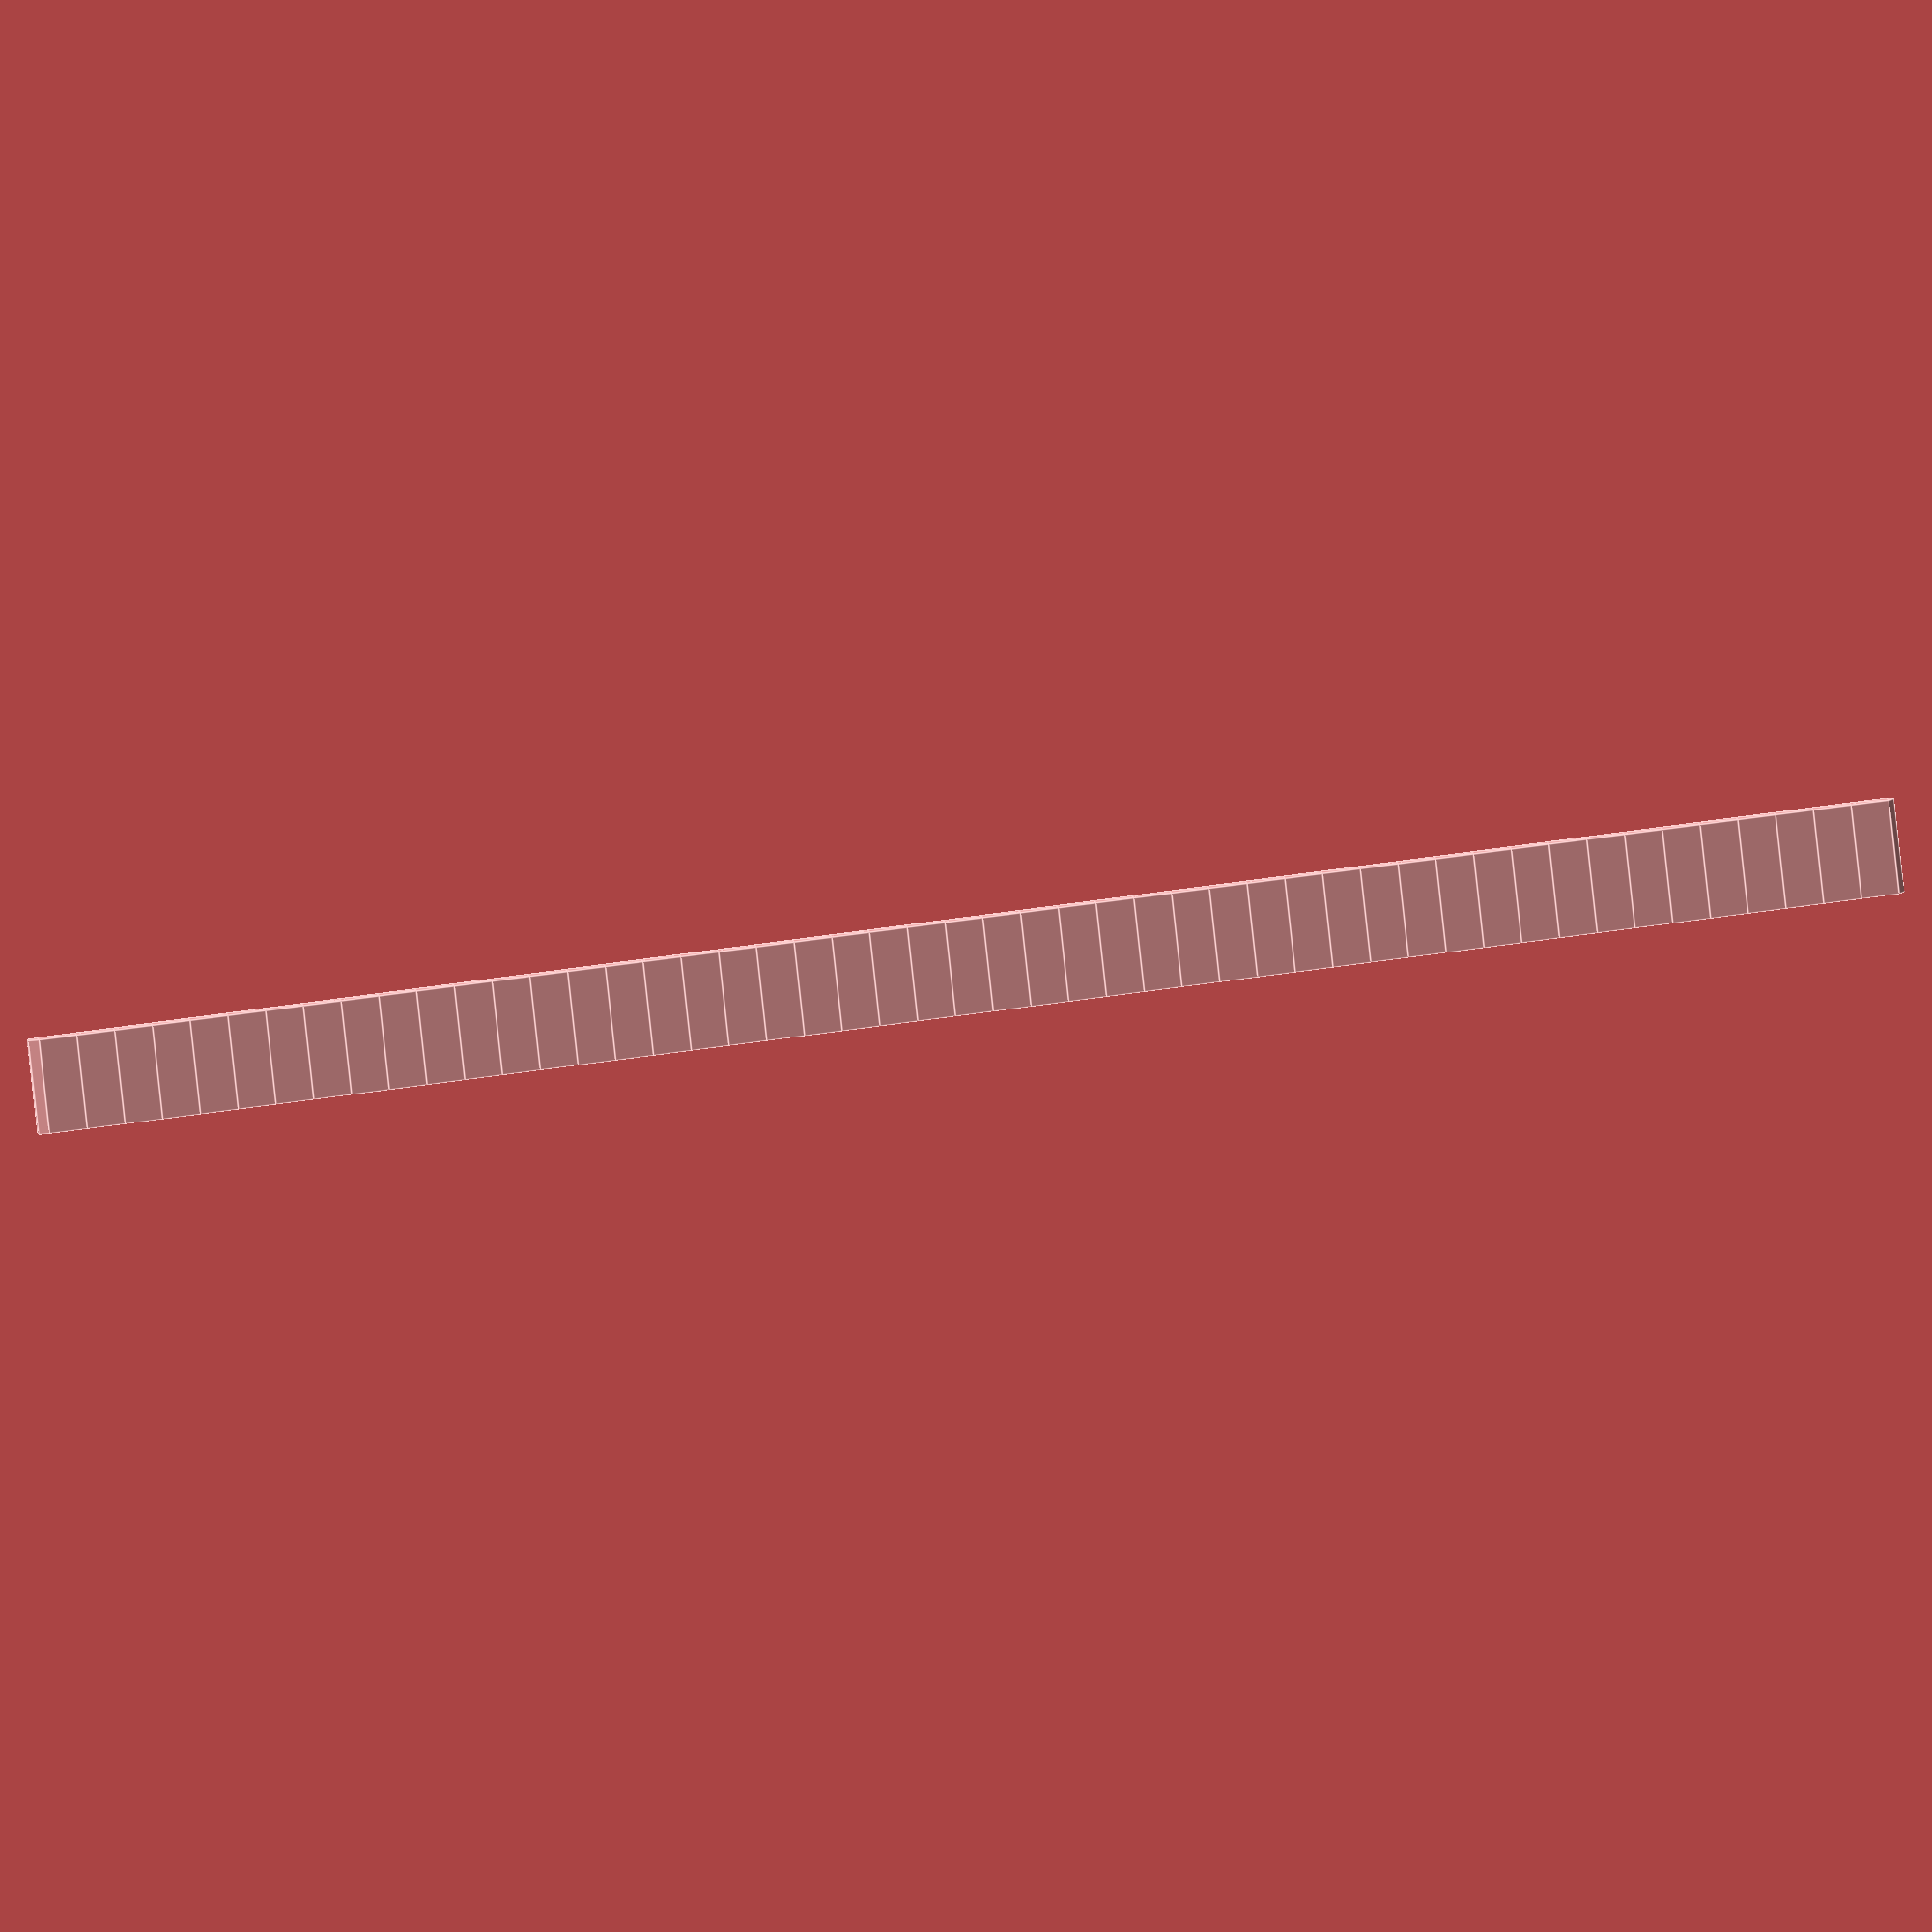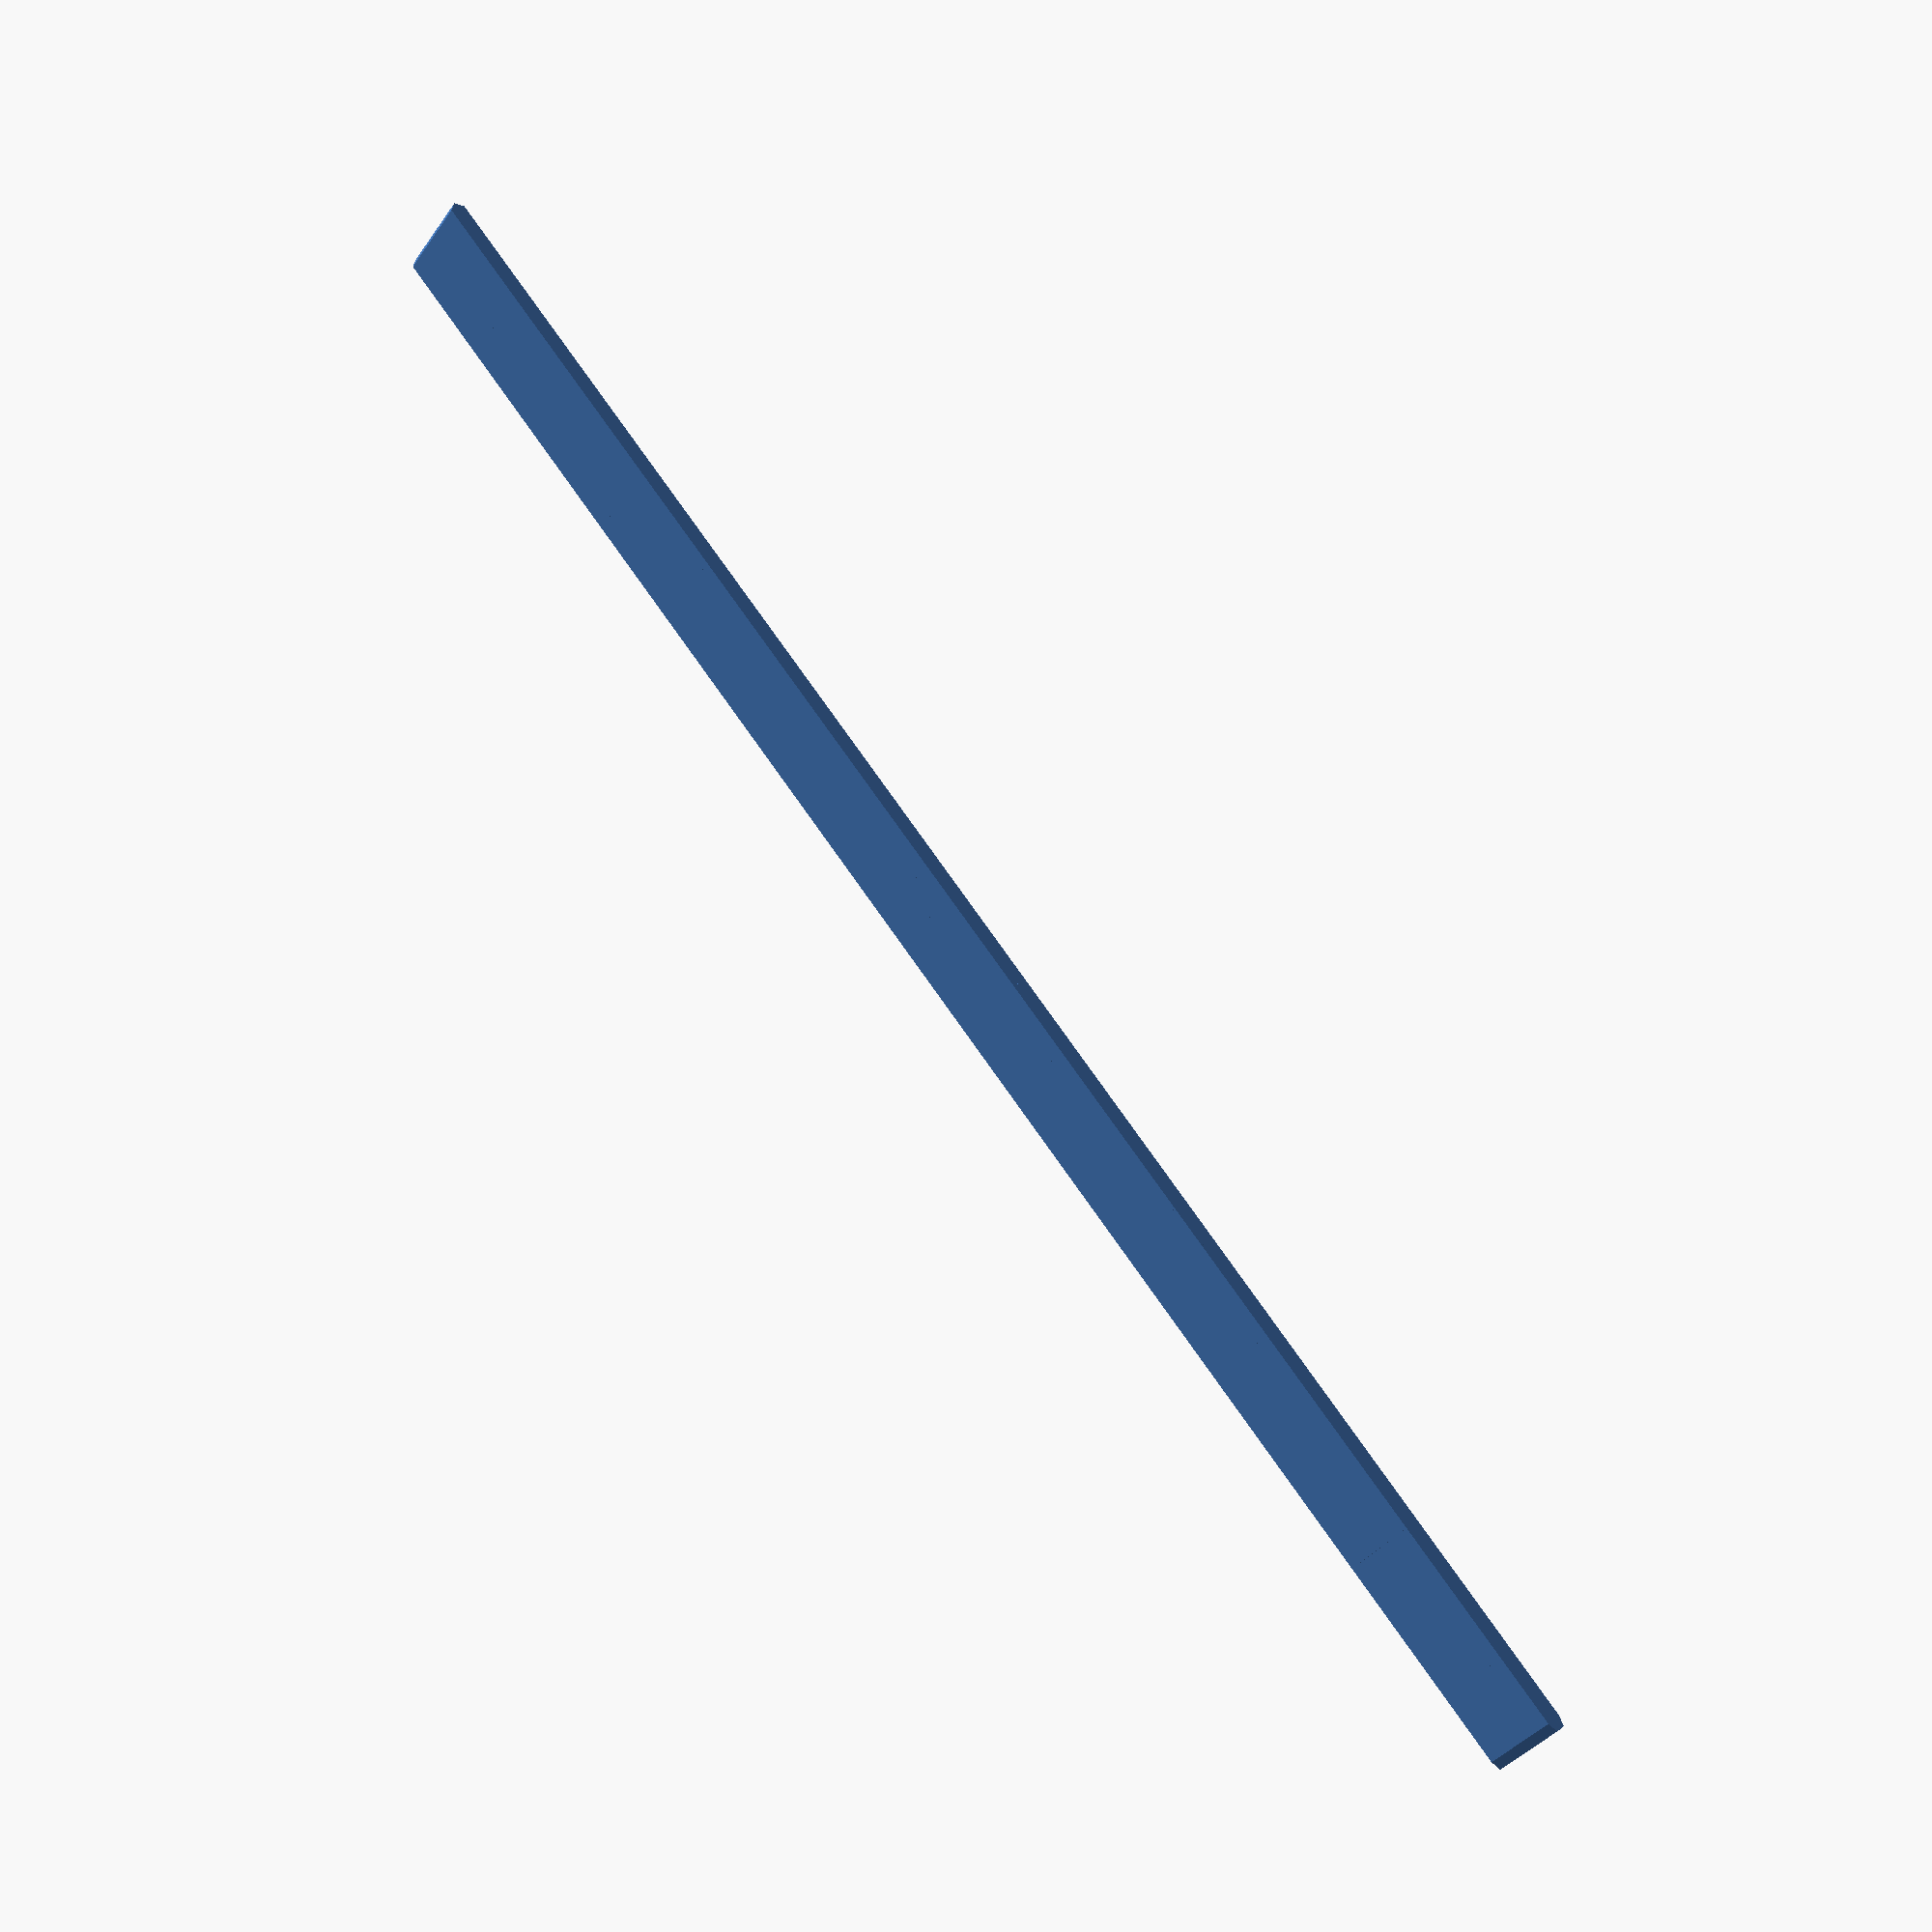
<openscad>
// Declare pi constant
pi = 3.14159265359;

// Function to generate the nth point on a "chubby" curve between 0 and 1
function nth_point(i, n) = 
    let(t = i / n)
    let(dx = t)
    let(dy = 0.05 * sin(t * pi))
    [dx, dy];

// Generate curve between A and B
n = 50;
A = [0, 0];
B = [20, 0];
AB_diff = [B[0] - A[0], B[1] - A[1]];

// Looping to calculate the points along the curve
points = [ for(i = [0:n-1]) let(p = nth_point(i, n)) [A[0] + p[0] * AB_diff[0], A[1] + p[1] * AB_diff[1]] ];

echo(points);

// Generate curves for a chubby rectangle
top_points = [ for(i = [0:n-1]) let(p = nth_point(i, n)) [p[0] * 20, 10 + p[1]] ];

all_points = top_points;

// Draw the chubby rectangle
for(i = [1:len(all_points)-1])
{
    hull() {
        translate(all_points[i-1]) circle(0.1);
        translate(all_points[i]) circle(0.1);
    }
}

</openscad>
<views>
elev=261.2 azim=172.4 roll=173.7 proj=o view=edges
elev=35.2 azim=311.7 roll=150.4 proj=p view=solid
</views>
